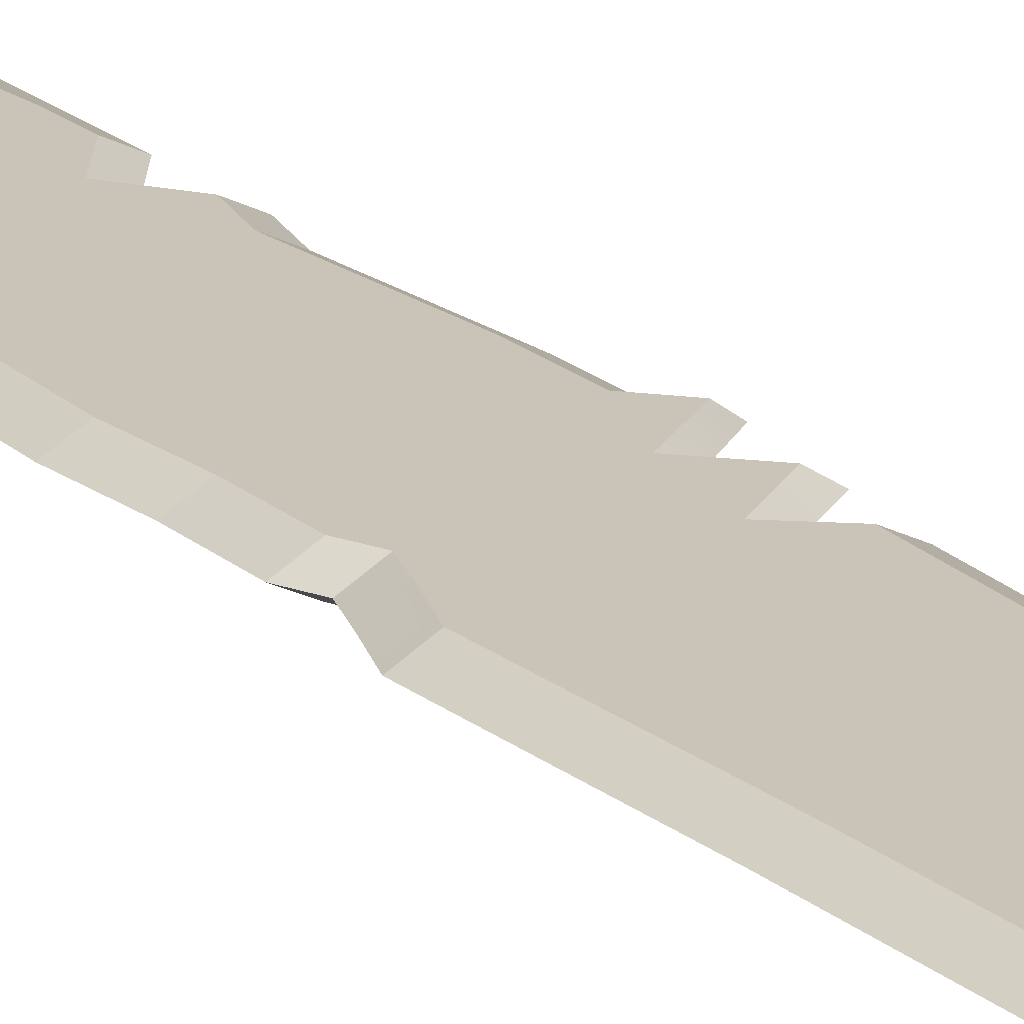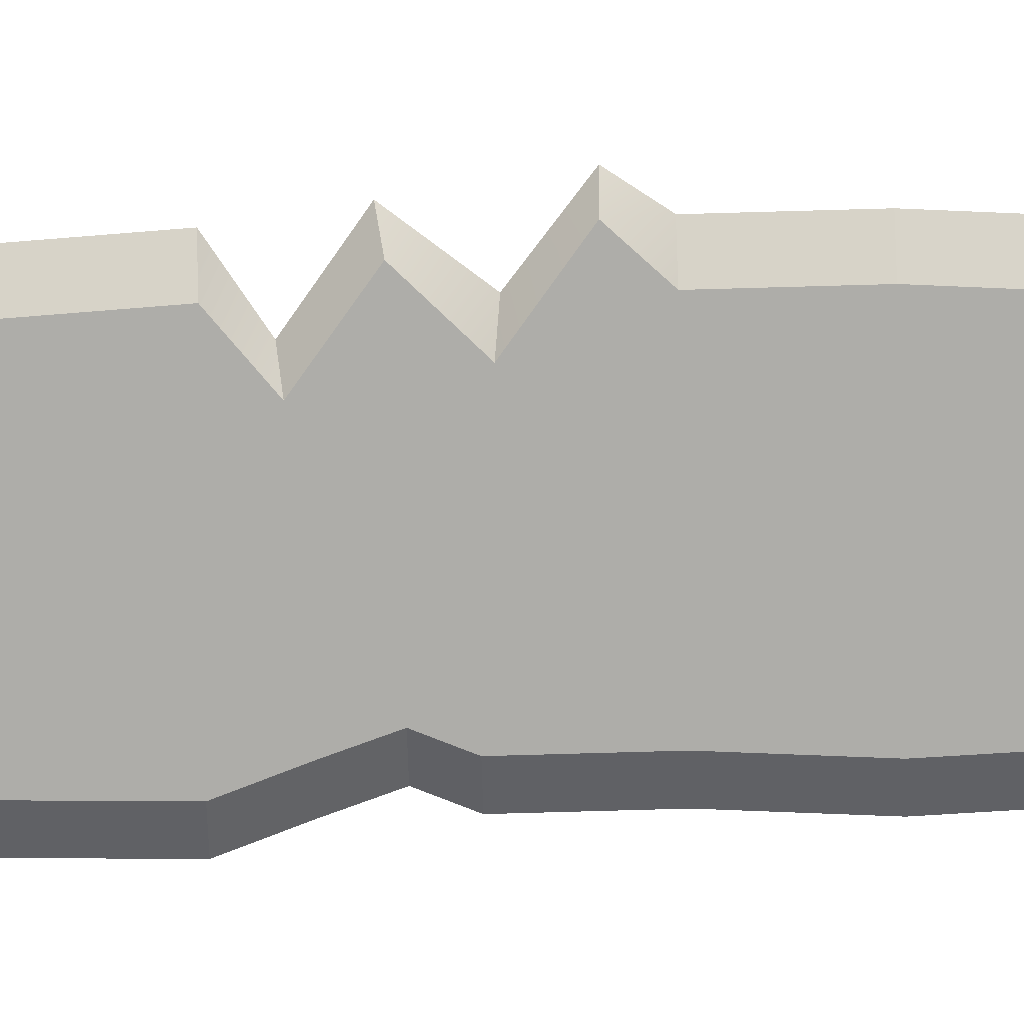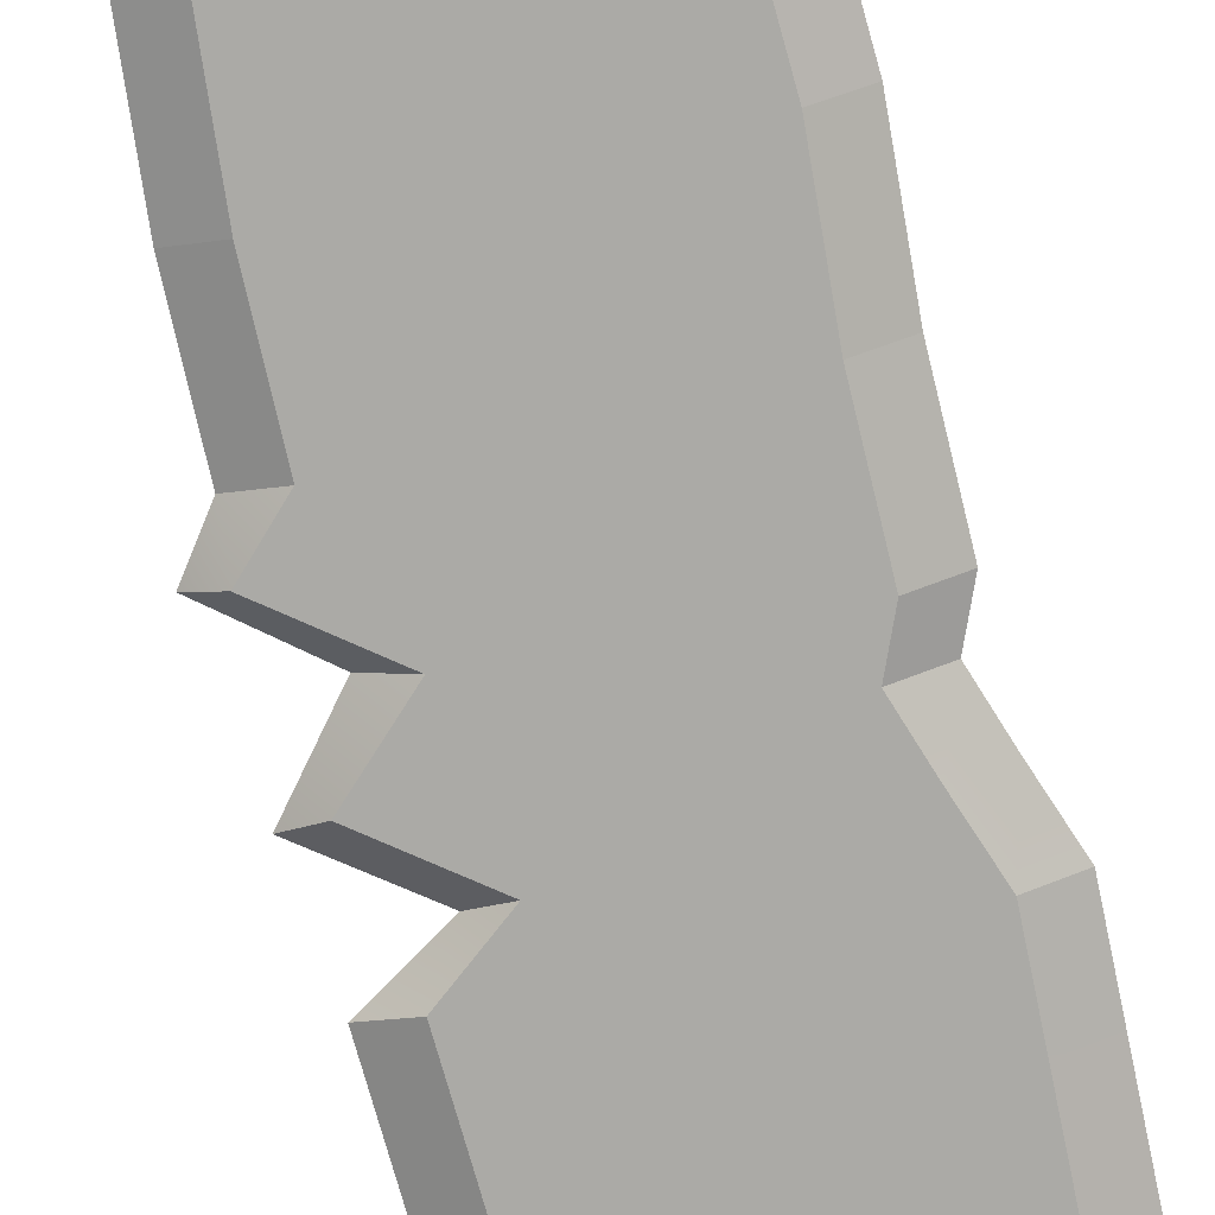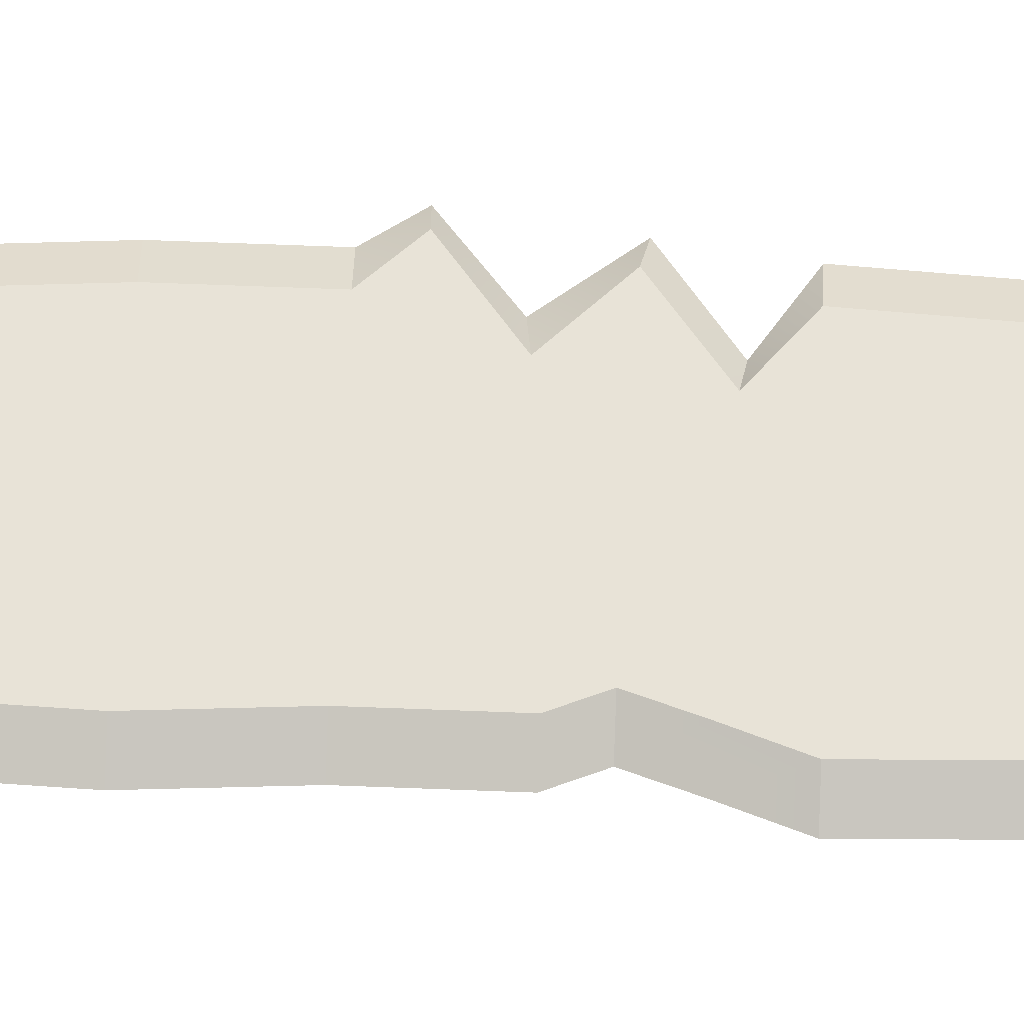
<metadata>
{"format":"obj","ext":"obj","renderer":"f3d","projection":"perspective","resolution":1024,"background":"white","views":[{"elev":20.0,"azim":-32.9,"up":"+Z"},{"elev":-77.1,"azim":91.6,"up":"+Z"},{"elev":-75.8,"azim":-166.8,"up":"+Z"},{"elev":61.9,"azim":-87.7,"up":"+Z"}]}
</metadata>
<code>
o Sword
v 0.03677 0.3382 -0.01256
v 0.09739 1.086 -0.01256
v 0.03677 0.3382 0.01256
v 0.08372 0.3382 -0.01256
v 0.08372 0.3382 0.01256
v 0.03677 1.089 0.01256
v 0.09739 1.086 0.01256
v 0.08372 1.02 0.01256
v 0.03677 1.017 -0.01256
v 0.03677 1.017 0.01256
v 0.08372 1.02 -0.01256
v 0.04777 1.049 0.01256
v 0.03677 1.056 0.01256
v 0.04777 1.049 -0.01256
v 0.03677 1.056 -0.01256
v 0.03677 1.089 -0.01256
v 0.05939 1.124 0.01256
v 0.03677 1.834 -0.01256
v 0.07386 1.76 -0.01256
v 0.08372 1.189 0.01256
v 0.07386 1.76 0.01256
v 0.03677 1.834 0.01256
v 0.05939 1.124 -0.01256
v 0.03677 1.115 0.01256
v 0.03677 1.115 -0.01256
v 0.1099 1.162 0.01256
v 0.1099 1.162 -0.01256
v 0.03677 1.152 0.01256
v 0.03677 1.152 -0.01256
v 0.08372 1.189 -0.01256
v 0.03677 1.189 0.01256
v 0.03677 1.189 -0.01256
v 0.03677 1.267 0.01256
v 0.03677 1.42 0.01256
v 0.03677 1.466 0.01256
v 0.03677 1.512 0.01256
v 0.03677 1.558 0.01256
v 0.03677 1.605 0.01256
v 0.08372 1.267 -0.01256
v 0.0729 1.42 -0.01256
v 0.08372 1.466 -0.01256
v 0.05126 1.512 -0.01256
v 0.08372 1.558 -0.01256
v 0.08372 1.605 -0.01256
v 0.08372 1.267 0.01256
v 0.0729 1.42 0.01256
v 0.08372 1.466 0.01256
v 0.05126 1.512 0.01256
v 0.08372 1.558 0.01256
v 0.08372 1.605 0.01256
v 0.03677 1.605 -0.01256
v 0.03677 1.558 -0.01256
v 0.03677 1.512 -0.01256
v 0.03677 1.466 -0.01256
v 0.03677 1.42 -0.01256
v 0.03677 1.267 -0.01256
v 0 0.364 0.01256
v -0.03677 0.3382 -0.01256
v 0 0.364 -0.01256
v -0.07254 1.089 -0.01256
v -0.03677 0.3382 0.01256
v -0.08372 0.3382 -0.01256
v -0.08372 0.3382 0.01256
v -0.03677 1.089 0.01256
v 0 1.089 -0.01256
v -0.07254 1.089 0.01256
v -0.09764 1.017 0.01256
v -0.03677 1.017 -0.01256
v 0 1.017 -0.01256
v 0 1.017 0.01256
v -0.03677 1.017 0.01256
v -0.09764 1.017 -0.01256
v -0.08372 1.056 0.01256
v 0 1.056 -0.01256
v -0.03677 1.056 0.01256
v -0.08372 1.056 -0.01256
v -0.03677 1.056 -0.01256
v 0 1.056 0.01256
v -0.03677 1.089 -0.01256
v 0 1.089 0.01256
v 0 1.872 0.01256
v 0 1.872 -0.01256
v -0.08372 1.115 0.01256
v -0.03677 1.834 -0.01256
v -0.07386 1.76 -0.01256
v -0.08372 1.189 0.01256
v -0.07386 1.76 0.01256
v -0.03677 1.834 0.01256
v -0.08372 1.115 -0.01256
v -0.03677 1.115 0.01256
v 0 1.115 -0.01256
v -0.03677 1.115 -0.01256
v 0 1.115 0.01256
v -0.08372 1.152 0.01256
v -0.08372 1.152 -0.01256
v -0.03677 1.152 0.01256
v 0 1.152 -0.01256
v -0.03677 1.152 -0.01256
v 0 1.152 0.01256
v -0.08372 1.189 -0.01256
v -0.03677 1.189 0.01256
v 0 1.189 -0.01256
v -0.03677 1.189 -0.01256
v 0 1.189 0.01256
v 0 1.267 -0.01256
v 0 1.42 -0.01256
v 0 1.466 -0.01256
v 0 1.512 -0.01256
v 0 1.558 -0.01256
v 0 1.605 -0.01256
v -0.03677 1.267 0.01256
v -0.03677 1.42 0.01256
v -0.03677 1.466 0.01256
v -0.03677 1.512 0.01256
v -0.03677 1.558 0.01256
v -0.03677 1.605 0.01256
v -0.08888 1.267 -0.01256
v -0.08372 1.42 -0.01256
v -0.06557 1.466 -0.01256
v -0.09771 1.512 -0.01256
v -0.07534 1.558 -0.01256
v -0.08372 1.605 -0.01256
v -0.08888 1.267 0.01256
v -0.08372 1.42 0.01256
v -0.06557 1.466 0.01256
v -0.09771 1.512 0.01256
v -0.07534 1.558 0.01256
v -0.08372 1.605 0.01256
v -0.03677 1.605 -0.01256
v -0.03677 1.558 -0.01256
v -0.03677 1.512 -0.01256
v -0.03677 1.466 -0.01256
v -0.03677 1.42 -0.01256
v -0.03677 1.267 -0.01256
v 0 1.605 0.01256
v 0 1.558 0.01256
v 0 1.512 0.01256
v 0 1.466 0.01256
v 0 1.42 0.01256
v 0 1.267 0.01256
v 0.03677 0.8081 -0.01256
v 0 0.8081 0.01256
v 0.07259 0.8081 0.01256
v 0 0.8081 -0.01256
v 0.03677 0.8081 0.01256
v 0.07259 0.8081 -0.01256
v -0.03677 0.8081 -0.01256
v -0.09068 0.8081 0.01256
v -0.03677 0.8081 0.01256
v -0.09068 0.8081 -0.01256
v 0.09739 1.086 -0.01256
v 0.1084 0.3382 -0
v 0.08372 0.3382 -0.01256
v 0.08372 0.3382 0.01256
v 0.09739 1.086 0.01256
v 0.08372 1.02 0.01256
v 0.1084 1.02 -0
v 0.08372 1.02 -0.01256
v 0.04777 1.049 0.01256
v 0.04777 1.049 -0.01256
v 0.0673 1.047 -0
v 0.1167 1.083 -0
v 0.08372 1.793 -0
v 0.1084 1.739 -0
v 0.05939 1.124 0.01256
v 0.03677 1.834 -0.01256
v 0.07386 1.76 -0.01256
v 0.08372 1.189 0.01256
v 0.07386 1.76 0.01256
v 0.03677 1.834 0.01256
v 0.05939 1.124 -0.01256
v 0.08203 1.127 -0
v 0.1099 1.162 0.01256
v 0.1099 1.162 -0.01256
v 0.1271 1.163 -0
v 0.04028 1.869 -0
v 0.08372 1.189 -0.01256
v 0.1084 1.189 -0
v 0.08372 1.267 -0.01256
v 0.0729 1.42 -0.01256
v 0.08372 1.466 -0.01256
v 0.05126 1.512 -0.01256
v 0.08372 1.558 -0.01256
v 0.08372 1.605 -0.01256
v 0.08372 1.267 0.01256
v 0.0729 1.42 0.01256
v 0.08372 1.466 0.01256
v 0.05126 1.512 0.01256
v 0.08372 1.558 0.01256
v 0.08372 1.605 0.01256
v 0.1084 1.605 -0
v 0.1084 1.558 -0
v 0.07597 1.512 -0
v 0.1084 1.466 -0
v 0.09761 1.42 -0
v 0.1084 1.267 -0
v -0.07254 1.089 -0.01256
v -0.1084 0.3382 -0
v -0.08372 0.3382 -0.01256
v -0.08372 0.3382 0.01256
v -0.07254 1.089 0.01256
v -0.09764 1.017 0.01256
v -0.1223 1.017 -0
v -0.09764 1.017 -0.01256
v -0.08372 1.056 0.01256
v -0.08372 1.056 -0.01256
v -0.1084 1.056 -0
v -0.09725 1.089 -0
v 0 1.919 0.00021
v 0 1.872 0.01256
v 0 1.872 -0.01256
v -0.08372 1.793 -0
v -0.1084 1.739 -0
v -0.08372 1.115 0.01256
v -0.03677 1.834 -0.01256
v -0.07386 1.76 -0.01256
v -0.08372 1.189 0.01256
v -0.07386 1.76 0.01256
v -0.03677 1.834 0.01256
v -0.08372 1.115 -0.01256
v -0.1084 1.115 -0
v -0.08372 1.152 0.01256
v -0.08372 1.152 -0.01256
v -0.1084 1.152 -0
v -0.04028 1.869 -0
v -0.08372 1.189 -0.01256
v -0.1084 1.189 -0
v -0.08888 1.267 -0.01256
v -0.08372 1.42 -0.01256
v -0.06557 1.466 -0.01256
v -0.09771 1.512 -0.01256
v -0.07534 1.558 -0.01256
v -0.08372 1.605 -0.01256
v -0.08888 1.267 0.01256
v -0.08372 1.42 0.01256
v -0.06557 1.466 0.01256
v -0.09771 1.512 0.01256
v -0.07534 1.558 0.01256
v -0.08372 1.605 0.01256
v -0.1084 1.605 -0
v -0.09093 1.558 -0
v -0.1224 1.512 -0
v -0.07895 1.466 -0
v -0.1084 1.42 -0
v -0.1136 1.267 -0
v 0.0973 0.8081 -0
v 0.07259 0.8081 0.01256
v 0.07259 0.8081 -0.01256
v -0.1154 0.8081 -0
v -0.09068 0.8081 0.01256
v -0.09068 0.8081 -0.01256
f 10 12 13
f 9 14 11
f 10 78 70
f 69 15 9
f 69 141 144
f 10 142 145
f 143 10 145
f 146 9 11
f 12 6 13
f 14 16 2
f 13 80 78
f 74 16 15
f 65 25 16
f 6 17 24
f 16 23 2
f 6 93 80
f 51 19 44
f 21 38 50
f 24 99 93
f 91 29 25
f 17 28 24
f 23 29 27
f 97 32 29
f 28 20 31
f 29 30 27
f 28 104 99
f 22 135 38
f 105 32 102
f 106 56 105
f 107 55 106
f 108 54 107
f 109 53 108
f 110 52 109
f 33 104 31
f 34 140 33
f 35 139 34
f 36 138 35
f 37 137 36
f 38 136 37
f 45 31 20
f 46 33 45
f 46 35 34
f 48 35 47
f 48 37 36
f 50 37 49
f 32 39 30
f 56 40 39
f 40 54 41
f 54 42 41
f 42 52 43
f 52 44 43
f 110 18 51
f 71 73 67
f 76 68 72
f 78 71 70
f 77 69 68
f 147 69 144
f 142 71 149
f 148 71 67
f 150 68 147
f 75 66 73
f 60 77 76
f 80 75 78
f 79 74 77
f 92 65 79
f 90 66 64
f 60 92 79
f 93 64 80
f 85 129 122
f 116 87 128
f 99 90 93
f 98 91 92
f 96 83 90
f 95 92 89
f 103 97 98
f 101 94 96
f 100 98 95
f 104 96 99
f 135 88 116
f 103 105 102
f 134 106 105
f 133 107 106
f 132 108 107
f 131 109 108
f 130 110 109
f 104 111 101
f 140 112 111
f 139 113 112
f 138 114 113
f 137 115 114
f 136 116 115
f 86 111 123
f 111 124 123
f 112 125 124
f 125 114 126
f 114 127 126
f 127 116 128
f 100 134 103
f 118 134 117
f 119 133 118
f 119 131 132
f 121 131 120
f 121 129 130
f 110 84 82
f 62 147 58
f 63 149 148
f 57 149 61
f 59 147 144
f 1 146 4
f 143 3 5
f 145 57 3
f 59 141 1
f 156 161 159
f 158 161 157
f 246 156 247
f 158 246 248
f 161 151 162
f 161 155 159
f 151 172 162
f 155 172 165
f 184 164 191
f 164 190 191
f 211 176 166
f 172 174 175
f 172 173 165
f 174 178 175
f 173 178 168
f 166 163 167
f 170 163 176
f 176 210 170
f 167 163 164
f 163 169 164
f 196 168 178
f 195 185 196
f 195 187 186
f 193 187 194
f 193 189 188
f 191 189 192
f 179 178 177
f 179 195 196
f 181 195 180
f 181 193 194
f 183 193 182
f 184 192 183
f 202 207 203
f 207 204 203
f 249 202 203
f 249 204 251
f 208 206 207
f 205 208 207
f 208 220 197
f 214 208 201
f 233 213 216
f 239 213 240
f 225 211 215
f 224 220 221
f 222 221 214
f 227 223 224
f 217 224 222
f 215 212 225
f 212 219 225
f 225 210 209
f 216 213 212
f 212 213 218
f 227 234 245
f 234 244 245
f 235 243 244
f 243 237 242
f 237 241 242
f 241 239 240
f 227 228 226
f 228 244 229
f 229 243 230
f 243 231 230
f 231 241 232
f 241 233 232
f 198 251 199
f 198 250 249
f 153 246 152
f 246 154 152
f 10 8 12
f 9 15 14
f 10 13 78
f 69 74 15
f 69 9 141
f 10 70 142
f 143 8 10
f 146 141 9
f 12 7 6
f 14 15 16
f 13 6 80
f 74 65 16
f 65 91 25
f 6 7 17
f 16 25 23
f 6 24 93
f 51 18 19
f 21 22 38
f 24 28 99
f 91 97 29
f 17 26 28
f 23 25 29
f 97 102 32
f 28 26 20
f 29 32 30
f 28 31 104
f 22 81 135
f 105 56 32
f 106 55 56
f 107 54 55
f 108 53 54
f 109 52 53
f 110 51 52
f 33 140 104
f 34 139 140
f 35 138 139
f 36 137 138
f 37 136 137
f 38 135 136
f 45 33 31
f 46 34 33
f 46 47 35
f 48 36 35
f 48 49 37
f 50 38 37
f 32 56 39
f 56 55 40
f 40 55 54
f 54 53 42
f 42 53 52
f 52 51 44
f 110 82 18
f 71 75 73
f 76 77 68
f 78 75 71
f 77 74 69
f 147 68 69
f 142 70 71
f 148 149 71
f 150 72 68
f 75 64 66
f 60 79 77
f 80 64 75
f 79 65 74
f 92 91 65
f 90 83 66
f 60 89 92
f 93 90 64
f 85 84 129
f 116 88 87
f 99 96 90
f 98 97 91
f 96 94 83
f 95 98 92
f 103 102 97
f 101 86 94
f 100 103 98
f 104 101 96
f 135 81 88
f 103 134 105
f 134 133 106
f 133 132 107
f 132 131 108
f 131 130 109
f 130 129 110
f 104 140 111
f 140 139 112
f 139 138 113
f 138 137 114
f 137 136 115
f 136 135 116
f 86 101 111
f 111 112 124
f 112 113 125
f 125 113 114
f 114 115 127
f 127 115 116
f 100 117 134
f 118 133 134
f 119 132 133
f 119 120 131
f 121 130 131
f 121 122 129
f 110 129 84
f 62 150 147
f 63 61 149
f 57 142 149
f 59 58 147
f 1 141 146
f 143 145 3
f 145 142 57
f 59 144 141
f 156 157 161
f 158 160 161
f 246 157 156
f 158 157 246
f 161 160 151
f 161 162 155
f 151 171 172
f 155 162 172
f 184 167 164
f 164 169 190
f 211 209 176
f 172 171 174
f 172 175 173
f 174 177 178
f 173 175 178
f 166 176 163
f 170 169 163
f 176 209 210
f 196 185 168
f 195 186 185
f 195 194 187
f 193 188 187
f 193 192 189
f 191 190 189
f 179 196 178
f 179 180 195
f 181 194 195
f 181 182 193
f 183 192 193
f 184 191 192
f 202 205 207
f 207 206 204
f 249 250 202
f 249 203 204
f 208 197 206
f 205 201 208
f 208 221 220
f 214 221 208
f 233 240 213
f 239 218 213
f 225 209 211
f 224 223 220
f 222 224 221
f 227 226 223
f 217 227 224
f 215 216 212
f 212 218 219
f 225 219 210
f 227 217 234
f 234 235 244
f 235 236 243
f 243 236 237
f 237 238 241
f 241 238 239
f 227 245 228
f 228 245 244
f 229 244 243
f 243 242 231
f 231 242 241
f 241 240 233
f 198 249 251
f 198 200 250
f 153 248 246
f 246 247 154

</code>
